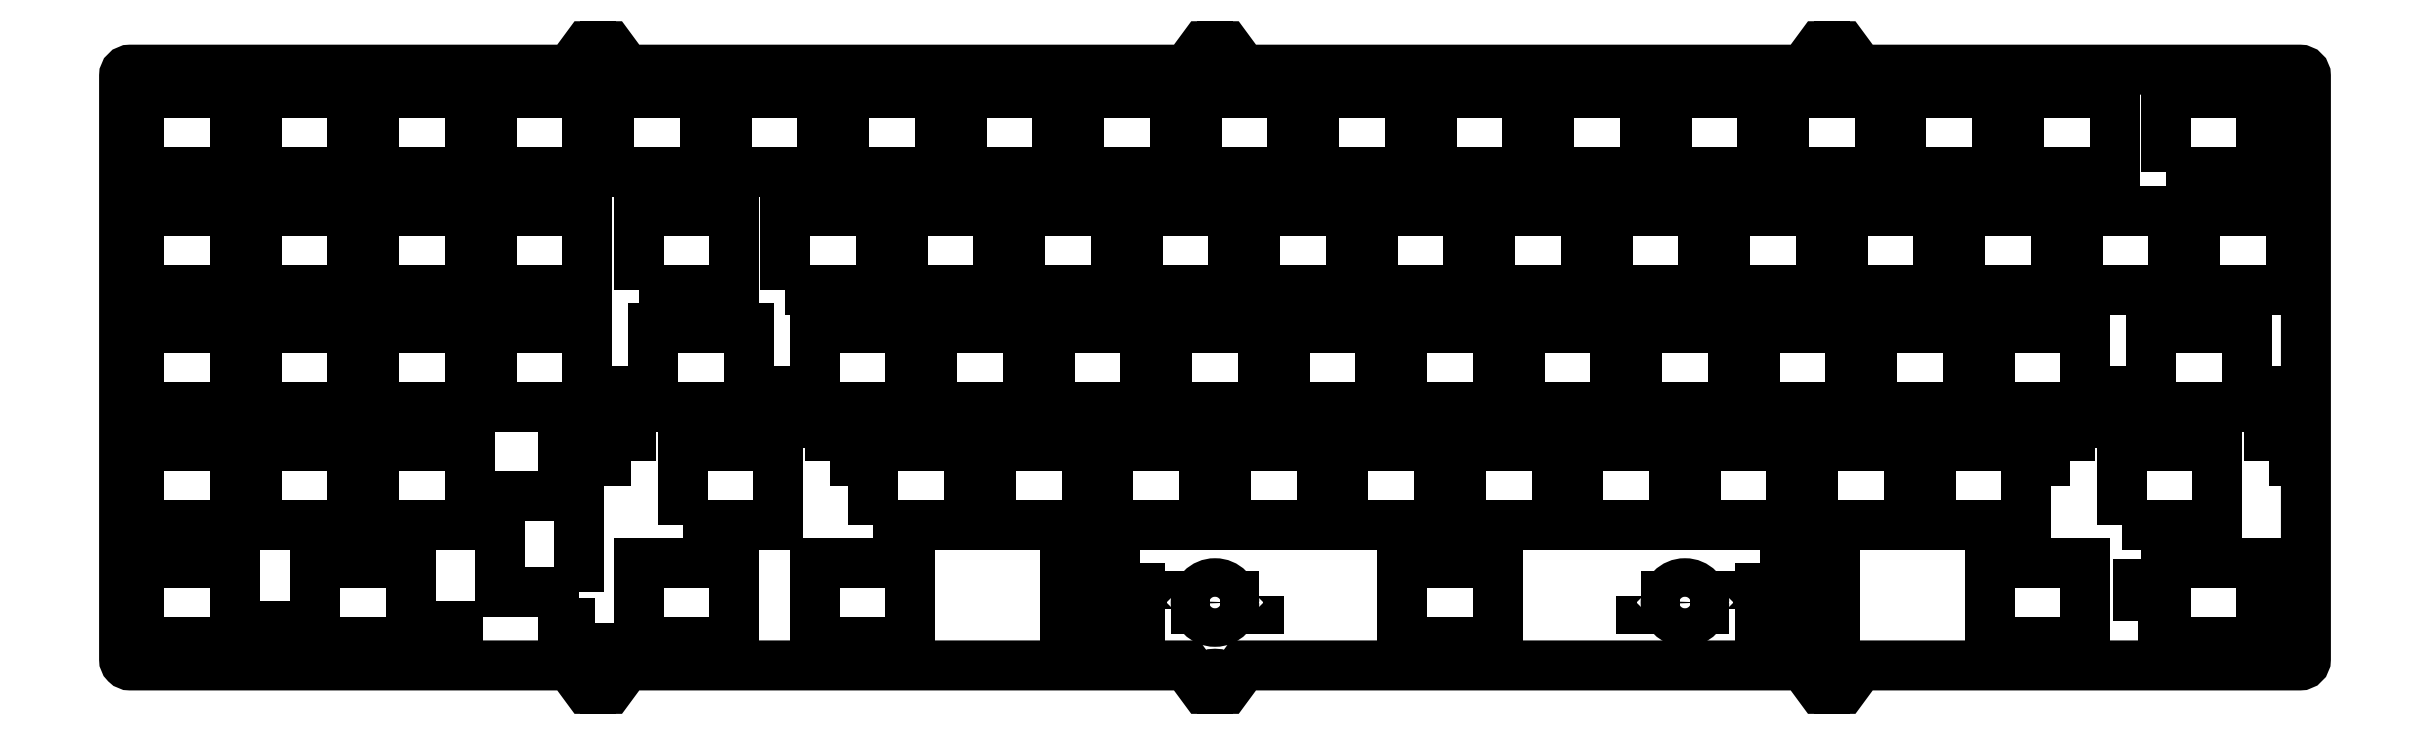
<metadata>
{"format":"dxf","ext":"dxf","renderer":"ezdxf+matplotlib","layout":"modelspace","background":"white","min_lineweight":24,"dpi":150}
</metadata>
<code>
0
SECTION
2
ENTITIES
0
LWPOLYLINE
8
0
90
        4
70
     1
43
0
10
353.6
20
-85.15
10
353.6
20
-80.05
10
351
20
-80.05
10
351
20
-85.15
0
LWPOLYLINE
8
0
90
        4
70
     1
43
0
10
375
20
-85.15
10
375
20
-80.05
10
377.6
20
-80.05
10
377.6
20
-85.15
0
LWPOLYLINE
8
0
90
        4
70
     1
43
0
10
132.1
20
-85.15
10
132.1
20
-80.05
10
134.7
20
-80.05
10
134.7
20
-85.15
0
LWPOLYLINE
8
0
90
        4
70
     1
43
0
10
343.5
20
-91.4
10
343.5
20
-86.3
10
340.9
20
-86.3
10
340.9
20
-91.4
0
LWPOLYLINE
8
0
90
        4
70
     1
43
0
10
375.7
20
-91.4
10
375.7
20
-86.3
10
378.3
20
-86.3
10
378.3
20
-91.4
0
LWPOLYLINE
8
0
90
        4
70
     1
43
0
10
142.3
20
-91.4
10
142.3
20
-86.3
10
144.9
20
-86.3
10
144.9
20
-91.4
0
LWPOLYLINE
8
0
90
        4
70
     1
43
0
10
183.1
20
-123.2
10
183.1
20
-118.1
10
180.5
20
-118.1
10
180.5
20
-123.2
0
CIRCLE
8
0
10
204.8
20
-114.3
30
0
40
3.125
0
LWPOLYLINE
8
0
90
        4
70
     1
43
0
10
211.9
20
-113.2
10
211.9
20
-115.4
10
209.7
20
-115.4
10
209.7
20
-113.2
0
LWPOLYLINE
8
0
90
        4
70
     1
43
0
10
197.7
20
-115.4
10
197.7
20
-113.2
10
199.9
20
-113.2
10
199.9
20
-115.4
0
CIRCLE
8
0
10
281
20
-114.3
30
0
40
3.125
0
LWPOLYLINE
8
0
90
        4
70
     1
43
0
10
273.9
20
-113.2
10
273.9
20
-115.4
10
276.1
20
-115.4
10
276.1
20
-113.2
0
LWPOLYLINE
8
0
90
        4
70
     1
43
0
10
288.1
20
-115.4
10
288.1
20
-113.2
10
285.9
20
-113.2
10
285.9
20
-115.4
0
LWPOLYLINE
8
0
90
        4
70
     1
43
0
10
110.7
20
-85.15
10
110.7
20
-80.05
10
108.1
20
-80.05
10
108.1
20
-85.15
0
LWPOLYLINE
8
0
90
        4
70
     1
43
0
10
110.1
20
-91.4
10
110.1
20
-86.3
10
107.5
20
-86.3
10
107.5
20
-91.4
0
LWPOLYLINE
8
0
90
        4
70
     1
43
0
10
53.88
20
-123.2
10
53.88
20
-118.1
10
51.28
20
-118.1
10
51.28
20
-123.2
0
LWPOLYLINE
8
0
90
        4
70
     1
43
0
10
79.48
20
-123.2
10
79.48
20
-118.1
10
82.08
20
-118.1
10
82.08
20
-123.2
0
LWPOLYLINE
8
0
90
        4
70
     1
43
0
10
104.2
20
-117.6
10
99.1
20
-117.6
10
99.1
20
-120.2
10
104.2
20
-120.2
0
LWPOLYLINE
8
0
90
        4
70
     1
43
0
10
104.2
20
-91.98
10
99.1
20
-91.98
10
99.1
20
-89.38
10
104.2
20
-89.38
0
LWPOLYLINE
8
0
90
        4
70
     1
43
0
10
183.1
20
-105.3
10
183.1
20
-110.4
10
180.5
20
-110.4
10
180.5
20
-105.3
0
LWPOLYLINE
8
0
90
        4
70
     1
43
0
10
305.3
20
-105.3
10
305.3
20
-110.4
10
302.7
20
-110.4
10
302.7
20
-105.3
0
LWPOLYLINE
8
0
90
        4
70
     1
43
0
10
302.7
20
-123.2
10
302.7
20
-118.1
10
305.3
20
-118.1
10
305.3
20
-123.2
0
LWPOLYLINE
8
0
90
        4
70
     1
43
0
10
359
20
-44.5
10
374.5
20
-44.5
10
374.5
20
-31.7
10
359
20
-31.7
0
LWPOLYLINE
8
0
90
        4
70
     1
43
0
10
335.2
20
-44.5
10
350.7
20
-44.5
10
350.7
20
-31.7
10
335.2
20
-31.7
0
LWPOLYLINE
8
0
90
        4
70
     1
43
0
10
316.1
20
-44.5
10
331.6
20
-44.5
10
331.6
20
-31.7
10
316.1
20
-31.7
0
LWPOLYLINE
8
0
90
        4
70
     1
43
0
10
297.1
20
-44.5
10
312.6
20
-44.5
10
312.6
20
-31.7
10
297.1
20
-31.7
0
LWPOLYLINE
8
0
90
        4
70
     1
43
0
10
278
20
-44.5
10
293.5
20
-44.5
10
293.5
20
-31.7
10
278
20
-31.7
0
LWPOLYLINE
8
0
90
        4
70
     1
43
0
10
259
20
-44.5
10
274.5
20
-44.5
10
274.5
20
-31.7
10
259
20
-31.7
0
LWPOLYLINE
8
0
90
        4
70
     1
43
0
10
239.9
20
-44.5
10
255.4
20
-44.5
10
255.4
20
-31.7
10
239.9
20
-31.7
0
LWPOLYLINE
8
0
90
        4
70
     1
43
0
10
220.9
20
-44.5
10
236.4
20
-44.5
10
236.4
20
-31.7
10
220.9
20
-31.7
0
LWPOLYLINE
8
0
90
        4
70
     1
43
0
10
201.8
20
-44.5
10
217.3
20
-44.5
10
217.3
20
-31.7
10
201.8
20
-31.7
0
LWPOLYLINE
8
0
90
        4
70
     1
43
0
10
182.8
20
-44.5
10
198.3
20
-44.5
10
198.3
20
-31.7
10
182.8
20
-31.7
0
LWPOLYLINE
8
0
90
        4
70
     1
43
0
10
163.7
20
-44.5
10
179.2
20
-44.5
10
179.2
20
-31.7
10
163.7
20
-31.7
0
LWPOLYLINE
8
0
90
        4
70
     1
43
0
10
144.7
20
-44.5
10
160.2
20
-44.5
10
160.2
20
-31.7
10
144.7
20
-31.7
0
LWPOLYLINE
8
0
90
        4
70
     1
43
0
10
125.6
20
-44.5
10
141.1
20
-44.5
10
141.1
20
-31.7
10
125.6
20
-31.7
0
LWPOLYLINE
8
0
90
        4
70
     1
43
0
10
106.6
20
-44.5
10
122.1
20
-44.5
10
122.1
20
-31.7
10
106.6
20
-31.7
0
LWPOLYLINE
8
0
90
        4
70
     1
43
0
10
87.5
20
-44.5
10
103
20
-44.5
10
103
20
-31.7
10
87.5
20
-31.7
0
LWPOLYLINE
8
0
90
        4
70
     1
43
0
10
68.45
20
-44.5
10
83.95
20
-44.5
10
83.95
20
-31.7
10
68.45
20
-31.7
0
LWPOLYLINE
8
0
90
        4
70
     1
43
0
10
49.4
20
-44.5
10
64.9
20
-44.5
10
64.9
20
-31.7
10
49.4
20
-31.7
0
LWPOLYLINE
8
0
90
        4
70
     1
43
0
10
30.35
20
-44.5
10
45.85
20
-44.5
10
45.85
20
-31.7
10
30.35
20
-31.7
0
LWPOLYLINE
8
0
90
        4
70
     1
43
0
10
30.35
20
-120.7
10
45.85
20
-120.7
10
45.85
20
-107.9
10
30.35
20
-107.9
0
LWPOLYLINE
8
0
90
        4
70
     1
43
0
10
58.93
20
-120.7
10
74.43
20
-120.7
10
74.43
20
-107.9
10
58.93
20
-107.9
0
LWPOLYLINE
8
0
90
        4
70
     1
43
0
10
111.3
20
-120.7
10
126.8
20
-120.7
10
126.8
20
-107.9
10
111.3
20
-107.9
0
LWPOLYLINE
8
0
90
        4
70
     1
43
0
10
139.9
20
-120.7
10
155.4
20
-120.7
10
155.4
20
-107.9
10
139.9
20
-107.9
0
LWPOLYLINE
8
0
90
        4
70
     1
43
0
10
118.5
20
-101.7
10
134
20
-101.7
10
134
20
-88.85
10
118.5
20
-88.85
0
LWPOLYLINE
8
0
90
        4
70
     1
43
0
10
113.7
20
-82.6
10
129.2
20
-82.6
10
129.2
20
-69.8
10
113.7
20
-69.8
0
LWPOLYLINE
8
0
90
        4
70
     1
43
0
10
111.3
20
-63.55
10
126.8
20
-63.55
10
126.8
20
-50.75
10
111.3
20
-50.75
0
LWPOLYLINE
8
0
90
        4
70
     1
43
0
10
356.6
20
-82.6
10
372.1
20
-82.6
10
372.1
20
-69.8
10
356.6
20
-69.8
0
LWPOLYLINE
8
0
90
        4
70
     1
43
0
10
330.4
20
-120.7
10
345.9
20
-120.7
10
345.9
20
-107.9
10
330.4
20
-107.9
0
LWPOLYLINE
8
0
90
        4
70
     1
43
0
10
351.8
20
-101.7
10
367.3
20
-101.7
10
367.3
20
-88.85
10
351.8
20
-88.85
0
LWPOLYLINE
8
0
90
        4
70
     1
43
0
10
359
20
-120.7
10
374.5
20
-120.7
10
374.5
20
-107.9
10
359
20
-107.9
0
LWPOLYLINE
8
0
90
        4
70
     1
43
0
10
101.7
20
-112.5
10
101.7
20
-97.03
10
88.85
20
-97.03
10
88.85
20
-112.5
0
LWPOLYLINE
8
0
90
        4
70
     1
43
0
10
306.6
20
-63.55
10
322.1
20
-63.55
10
322.1
20
-50.75
10
306.6
20
-50.75
0
LWPOLYLINE
8
0
90
        4
70
     1
43
0
10
287.5
20
-63.55
10
303
20
-63.55
10
303
20
-50.75
10
287.5
20
-50.75
0
LWPOLYLINE
8
0
90
        4
70
     1
43
0
10
268.5
20
-63.55
10
284
20
-63.55
10
284
20
-50.75
10
268.5
20
-50.75
0
LWPOLYLINE
8
0
90
        4
70
     1
43
0
10
249.4
20
-63.55
10
264.9
20
-63.55
10
264.9
20
-50.75
10
249.4
20
-50.75
0
LWPOLYLINE
8
0
90
        4
70
     1
43
0
10
230.4
20
-63.55
10
245.9
20
-63.55
10
245.9
20
-50.75
10
230.4
20
-50.75
0
LWPOLYLINE
8
0
90
        4
70
     1
43
0
10
211.3
20
-63.55
10
226.8
20
-63.55
10
226.8
20
-50.75
10
211.3
20
-50.75
0
LWPOLYLINE
8
0
90
        4
70
     1
43
0
10
192.3
20
-63.55
10
207.8
20
-63.55
10
207.8
20
-50.75
10
192.3
20
-50.75
0
LWPOLYLINE
8
0
90
        4
70
     1
43
0
10
173.2
20
-63.55
10
188.7
20
-63.55
10
188.7
20
-50.75
10
173.2
20
-50.75
0
LWPOLYLINE
8
0
90
        4
70
     1
43
0
10
154.2
20
-63.55
10
169.7
20
-63.55
10
169.7
20
-50.75
10
154.2
20
-50.75
0
LWPOLYLINE
8
0
90
        4
70
     1
43
0
10
311.3
20
-82.6
10
326.8
20
-82.6
10
326.8
20
-69.8
10
311.3
20
-69.8
0
LWPOLYLINE
8
0
90
        4
70
     1
43
0
10
292.3
20
-82.6
10
307.8
20
-82.6
10
307.8
20
-69.8
10
292.3
20
-69.8
0
LWPOLYLINE
8
0
90
        4
70
     1
43
0
10
273.2
20
-82.6
10
288.7
20
-82.6
10
288.7
20
-69.8
10
273.2
20
-69.8
0
LWPOLYLINE
8
0
90
        4
70
     1
43
0
10
254.2
20
-82.6
10
269.7
20
-82.6
10
269.7
20
-69.8
10
254.2
20
-69.8
0
LWPOLYLINE
8
0
90
        4
70
     1
43
0
10
235.1
20
-82.6
10
250.6
20
-82.6
10
250.6
20
-69.8
10
235.1
20
-69.8
0
LWPOLYLINE
8
0
90
        4
70
     1
43
0
10
216.1
20
-82.6
10
231.6
20
-82.6
10
231.6
20
-69.8
10
216.1
20
-69.8
0
LWPOLYLINE
8
0
90
        4
70
     1
43
0
10
197
20
-82.6
10
212.5
20
-82.6
10
212.5
20
-69.8
10
197
20
-69.8
0
LWPOLYLINE
8
0
90
        4
70
     1
43
0
10
178
20
-82.6
10
193.5
20
-82.6
10
193.5
20
-69.8
10
178
20
-69.8
0
LWPOLYLINE
8
0
90
        4
70
     1
43
0
10
158.9
20
-82.6
10
174.4
20
-82.6
10
174.4
20
-69.8
10
158.9
20
-69.8
0
LWPOLYLINE
8
0
90
        4
70
     1
43
0
10
320.9
20
-101.7
10
336.4
20
-101.7
10
336.4
20
-88.85
10
320.9
20
-88.85
0
LWPOLYLINE
8
0
90
        4
70
     1
43
0
10
301.8
20
-101.7
10
317.3
20
-101.7
10
317.3
20
-88.85
10
301.8
20
-88.85
0
LWPOLYLINE
8
0
90
        4
70
     1
43
0
10
282.8
20
-101.7
10
298.3
20
-101.7
10
298.3
20
-88.85
10
282.8
20
-88.85
0
LWPOLYLINE
8
0
90
        4
70
     1
43
0
10
263.7
20
-101.7
10
279.2
20
-101.7
10
279.2
20
-88.85
10
263.7
20
-88.85
0
LWPOLYLINE
8
0
90
        4
70
     1
43
0
10
244.7
20
-101.7
10
260.2
20
-101.7
10
260.2
20
-88.85
10
244.7
20
-88.85
0
LWPOLYLINE
8
0
90
        4
70
     1
43
0
10
225.6
20
-101.7
10
241.1
20
-101.7
10
241.1
20
-88.85
10
225.6
20
-88.85
0
LWPOLYLINE
8
0
90
        4
70
     1
43
0
10
206.6
20
-101.7
10
222.1
20
-101.7
10
222.1
20
-88.85
10
206.6
20
-88.85
0
LWPOLYLINE
8
0
90
        4
70
     1
43
0
10
187.5
20
-101.7
10
203
20
-101.7
10
203
20
-88.85
10
187.5
20
-88.85
0
LWPOLYLINE
8
0
90
        4
70
     1
43
0
10
168.5
20
-101.7
10
184
20
-101.7
10
184
20
-88.85
10
168.5
20
-88.85
0
LWPOLYLINE
8
0
90
        4
70
     1
43
0
10
363.7
20
-63.55
10
379.2
20
-63.55
10
379.2
20
-50.75
10
363.7
20
-50.75
0
LWPOLYLINE
8
0
90
        4
70
     1
43
0
10
344.7
20
-63.55
10
360.2
20
-63.55
10
360.2
20
-50.75
10
344.7
20
-50.75
0
LWPOLYLINE
8
0
90
        4
70
     1
43
0
10
325.6
20
-63.55
10
341.1
20
-63.55
10
341.1
20
-50.75
10
325.6
20
-50.75
0
LWPOLYLINE
8
0
90
        4
70
     1
43
0
10
330.4
20
-82.6
10
345.9
20
-82.6
10
345.9
20
-69.8
10
330.4
20
-69.8
0
LWPOLYLINE
8
0
90
        4
70
     1
43
0
10
30.35
20
-63.55
10
45.85
20
-63.55
10
45.85
20
-50.75
10
30.35
20
-50.75
0
LWPOLYLINE
8
0
90
        4
70
     1
43
0
10
30.35
20
-82.6
10
45.85
20
-82.6
10
45.85
20
-69.8
10
30.35
20
-69.8
0
LWPOLYLINE
8
0
90
        4
70
     1
43
0
10
30.35
20
-101.6
10
45.85
20
-101.6
10
45.85
20
-88.85
10
30.35
20
-88.85
0
LWPOLYLINE
8
0
90
        4
70
     1
43
0
10
49.4
20
-63.55
10
64.9
20
-63.55
10
64.9
20
-50.75
10
49.4
20
-50.75
0
LWPOLYLINE
8
0
90
        4
70
     1
43
0
10
49.4
20
-82.6
10
64.9
20
-82.6
10
64.9
20
-69.8
10
49.4
20
-69.8
0
LWPOLYLINE
8
0
90
        4
70
     1
43
0
10
49.4
20
-101.6
10
64.9
20
-101.6
10
64.9
20
-88.85
10
49.4
20
-88.85
0
LWPOLYLINE
8
0
90
        4
70
     1
43
0
10
68.45
20
-63.55
10
83.95
20
-63.55
10
83.95
20
-50.75
10
68.45
20
-50.75
0
LWPOLYLINE
8
0
90
        4
70
     1
43
0
10
68.45
20
-82.6
10
83.95
20
-82.6
10
83.95
20
-69.8
10
68.45
20
-69.8
0
LWPOLYLINE
8
0
90
        4
70
     1
43
0
10
68.45
20
-101.6
10
83.95
20
-101.6
10
83.95
20
-88.85
10
68.45
20
-88.85
0
LWPOLYLINE
8
0
90
        4
70
     1
43
0
10
87.5
20
-63.55
10
103
20
-63.55
10
103
20
-50.75
10
87.5
20
-50.75
0
LWPOLYLINE
8
0
90
        4
70
     1
43
0
10
87.5
20
-82.6
10
103
20
-82.6
10
103
20
-69.8
10
87.5
20
-69.8
0
LWPOLYLINE
8
0
90
        4
70
     1
43
0
10
235.1
20
-120.7
10
250.6
20
-120.7
10
250.6
20
-107.9
10
235.1
20
-107.9
0
LWPOLYLINE
8
0
90
        4
70
     1
43
0
10
135.1
20
-63.55
10
150.6
20
-63.55
10
150.6
20
-50.75
10
135.1
20
-50.75
0
LWPOLYLINE
8
0
90
        4
70
     1
43
0
10
139.9
20
-82.6
10
155.4
20
-82.6
10
155.4
20
-69.8
10
139.9
20
-69.8
0
LWPOLYLINE
8
0
90
        4
70
     1
43
0
10
149.4
20
-101.7
10
164.9
20
-101.7
10
164.9
20
-88.85
10
149.4
20
-88.85
0
LWPOLYLINE
8
0
90
        4
70
     1
43
0
10
293.1
20
-107.8
10
293.1
20
-122
10
296.4
20
-122
10
296.4
20
-107.8
0
LWPOLYLINE
8
0
90
        4
70
     1
43
0
10
192.7
20
-107.8
10
192.7
20
-122
10
189.4
20
-122
10
189.4
20
-107.8
0
LWPOLYLINE
8
0
90
        4
70
     1
43
0
10
187.4
20
-107.8
10
187.4
20
-122
10
184.1
20
-122
10
184.1
20
-107.8
0
LWPOLYLINE
8
0
90
        4
70
     1
43
0
10
301.7
20
-107.8
10
301.7
20
-122
10
298.4
20
-122
10
298.4
20
-107.8
0
LWPOLYLINE
8
0
90
        4
70
     1
43
0
10
354.5
20
-117.3
10
357.5
20
-117.3
10
357.5
20
-111.3
10
354.5
20
-111.3
0
LWPOLYLINE
8
0
90
       60
70
     1
43
0
10
306
20
-127.1
42
1
10
303.6
20
-127.1
10
303.6
20
-128.3
10
303
20
-128.3
10
300.2
20
-124.5
10
209.4
20
-124.5
10
206.6
20
-128.3
10
206
20
-128.3
10
206
20
-127.1
42
1
10
203.6
20
-127.1
10
203.6
20
-128.3
10
203
20
-128.3
10
200.2
20
-124.5
10
109.4
20
-124.5
10
106.6
20
-128.3
10
106
20
-128.3
10
106
20
-127.8
10
106
20
-127.1
42
1
10
103.6
20
-127.1
10
103.6
20
-127.8
10
103.6
20
-128.3
10
103
20
-128.3
10
100.2
20
-124.5
10
28.9
20
-124.5
42
-0.4142
10
27.9
20
-123.5
10
27.9
20
-28.9
42
-0.4142
10
28.9
20
-27.9
10
100.2
20
-27.9
10
103
20
-24.1
10
103.6
20
-24.1
10
103.6
20
-24.6
10
103.6
20
-25.35
42
1
10
106
20
-25.35
10
106
20
-24.6
10
106
20
-24.1
10
106.6
20
-24.1
10
109.4
20
-27.9
10
200.2
20
-27.9
10
203
20
-24.1
10
203.6
20
-24.1
10
203.6
20
-25.35
42
1
10
206
20
-25.35
10
206
20
-24.1
10
206.6
20
-24.1
10
209.4
20
-27.9
10
300.2
20
-27.9
10
303
20
-24.1
10
303.6
20
-24.1
10
303.6
20
-25.35
42
1
10
306
20
-25.35
10
306
20
-24.1
10
306.6
20
-24.1
10
309.4
20
-27.9
10
380.7
20
-27.9
42
-0.4142
10
381.7
20
-28.9
10
381.7
20
-123.5
42
-0.4142
10
380.7
20
-124.5
10
309.4
20
-124.5
10
306.6
20
-128.3
10
306
20
-128.3
0
ENDSEC
0
EOF

</code>
